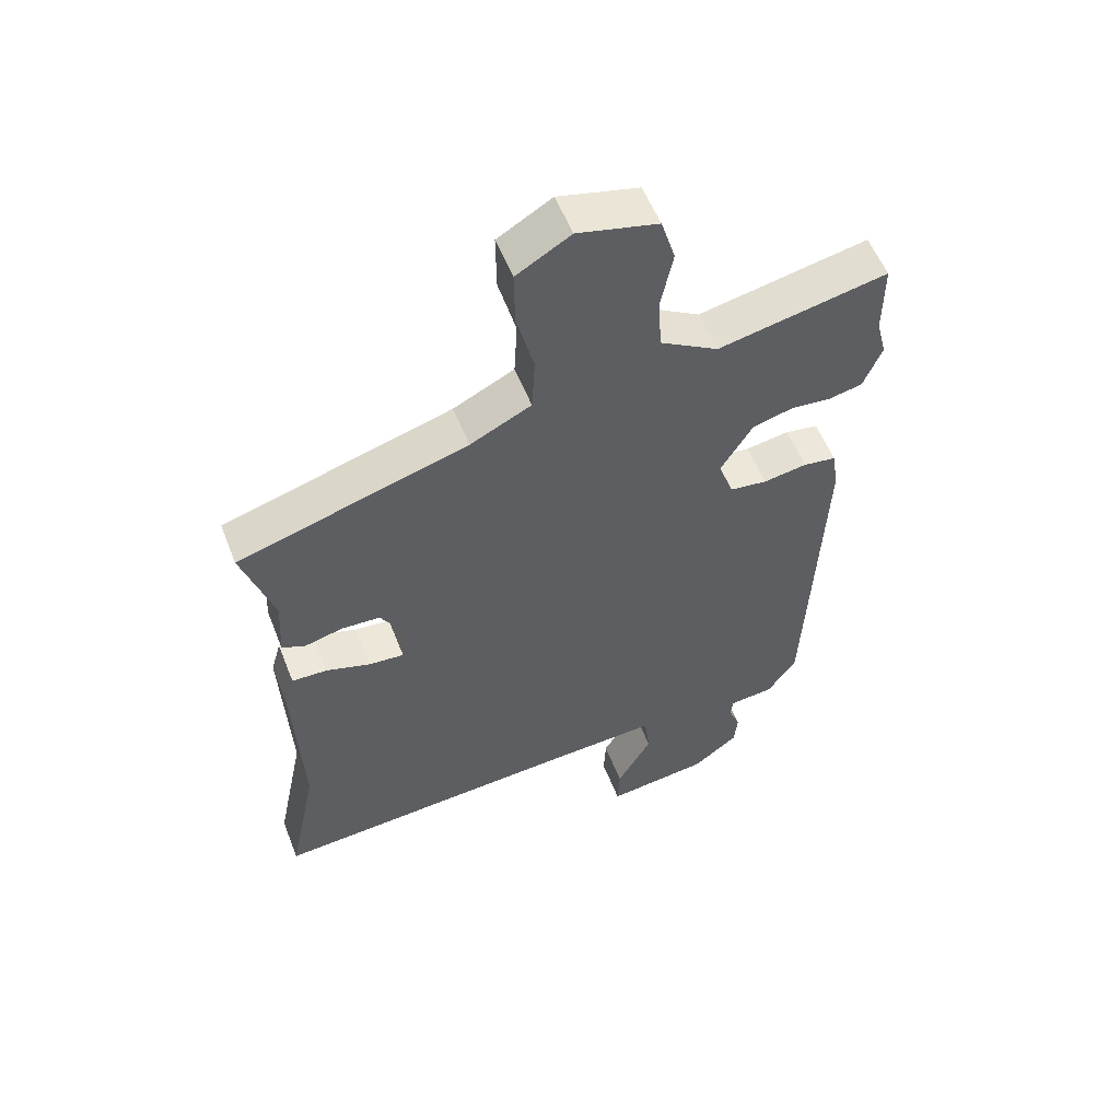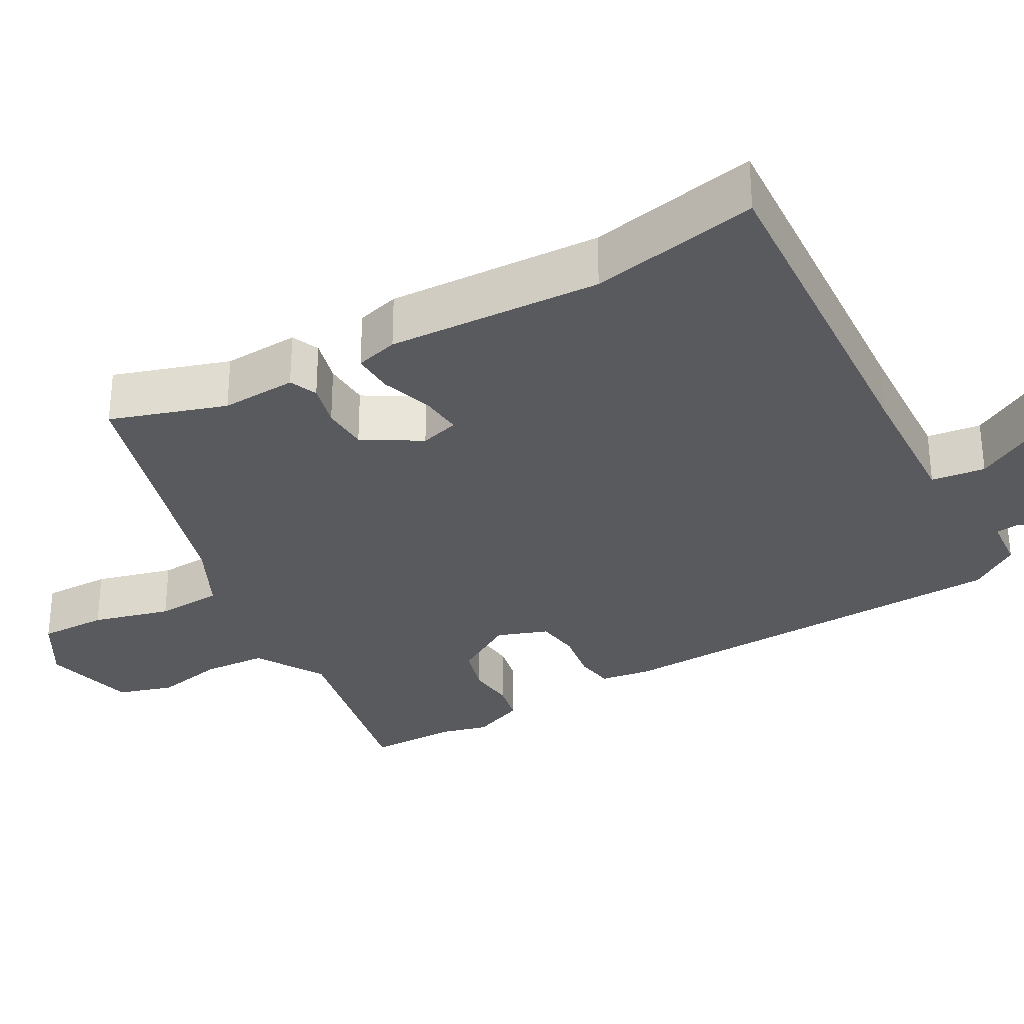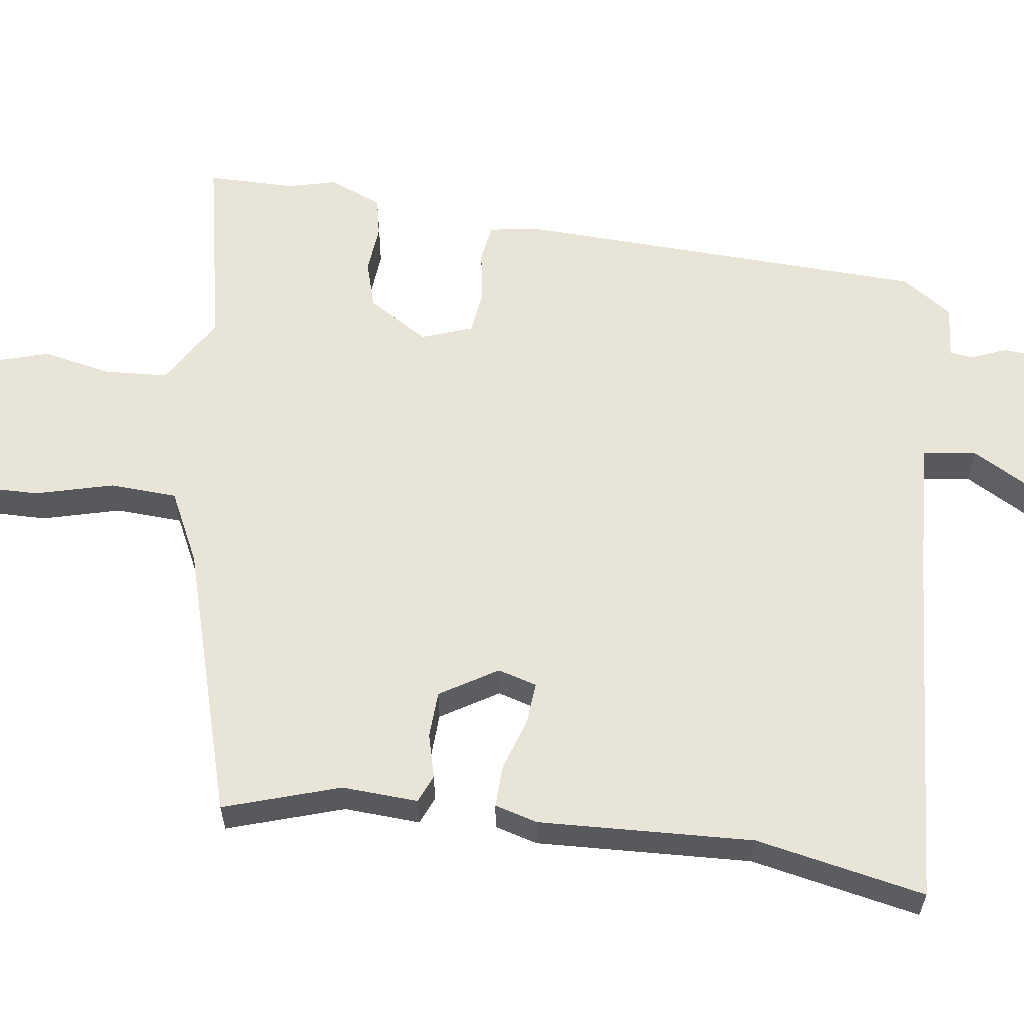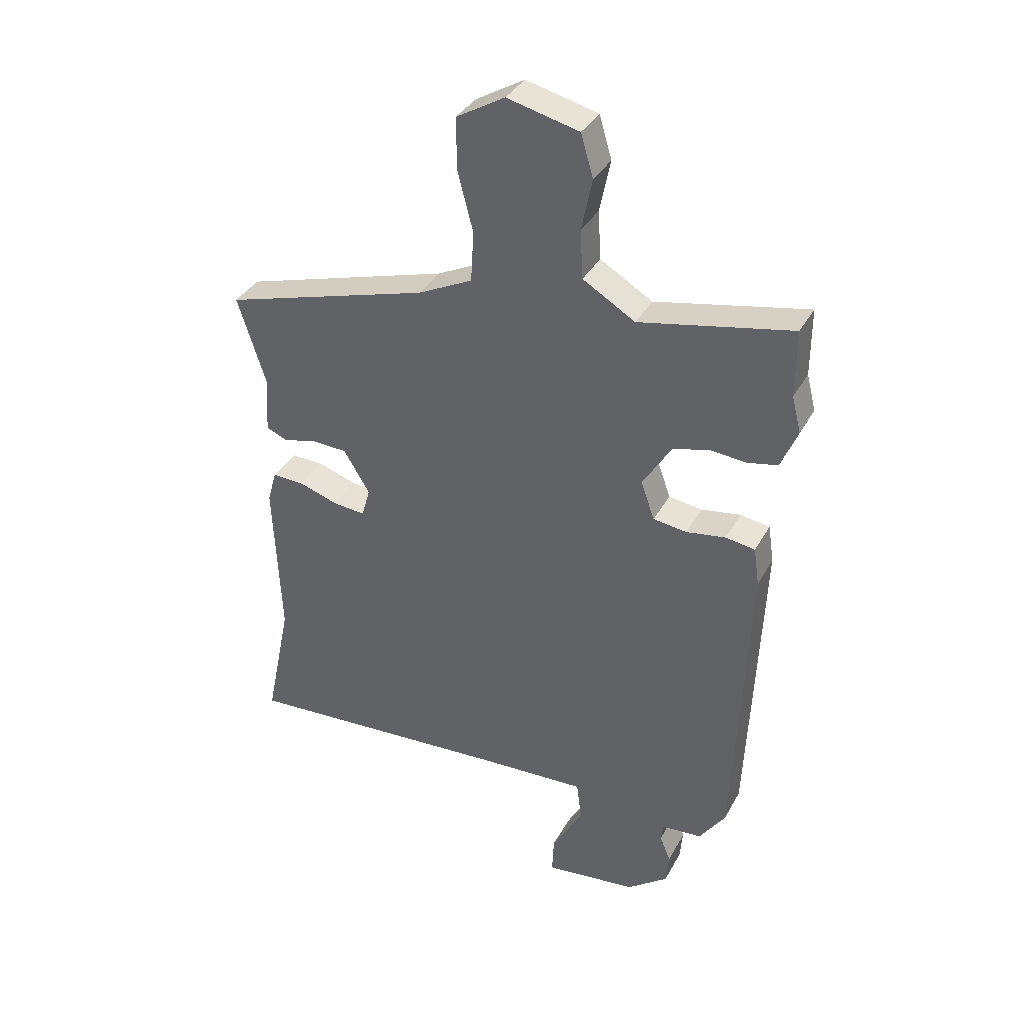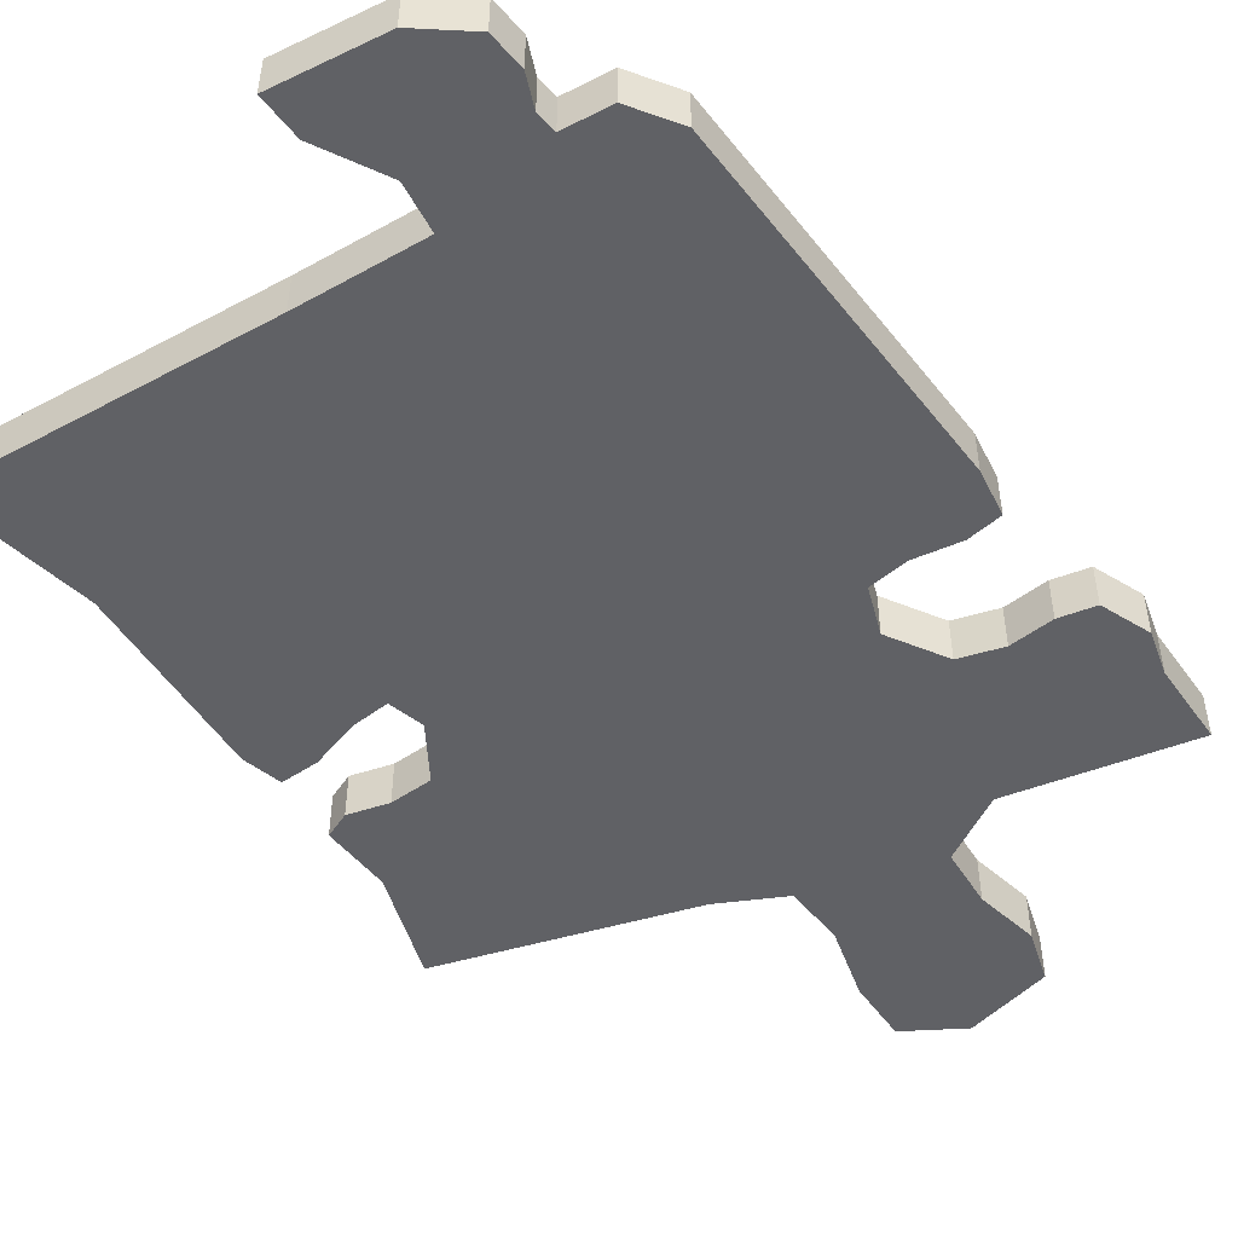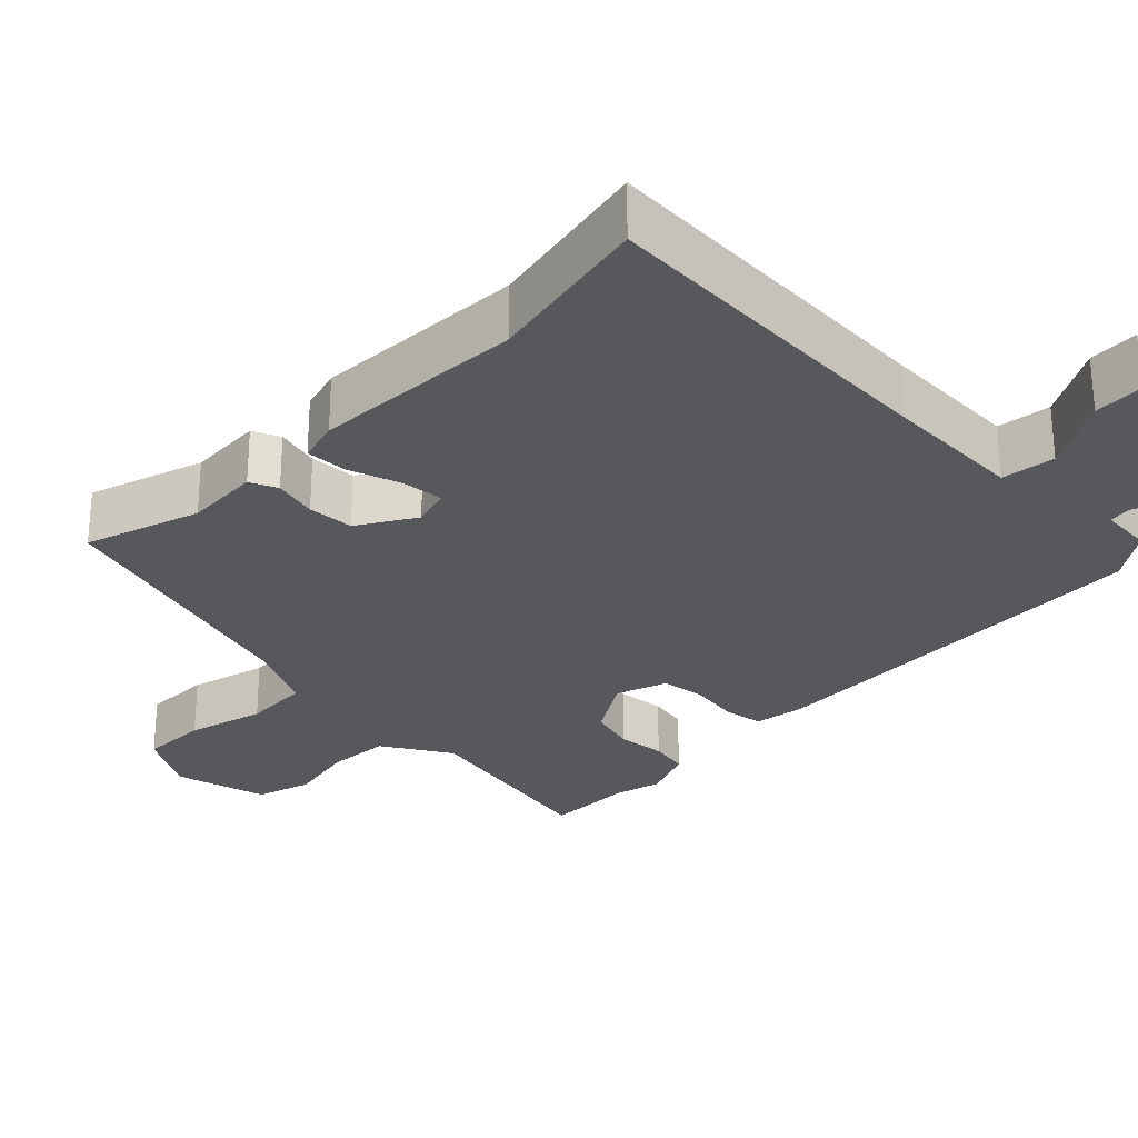
<metadata>
{"format":"obj","ext":"obj","renderer":"f3d","projection":"perspective","resolution":1024,"background":"white","views":[{"elev":55.8,"azim":158.6,"up":"+Z"},{"elev":-30.9,"azim":119.2,"up":"+Y"},{"elev":59.8,"azim":97.6,"up":"+Y"},{"elev":36.3,"azim":-154.4,"up":"+Z"},{"elev":-50.0,"azim":-145.8,"up":"+Y"},{"elev":-27.7,"azim":135.4,"up":"+Y"}]}
</metadata>
<code>
v 0.467 0.07 -0.339
v 0.513 0.07 -0.564
v 0.035 0.07 -0.534
v -0.154 0.07 -0.525
v -0.163 0.07 -0.597
v -0.108 0.07 -0.694
v -0.105 0.07 -0.761
v -0.268 0.07 -0.742
v -0.34 0.07 -0.687
v -0.345 0.07 -0.632
v -0.326 0.07 -0.585
v -0.33 0.07 -0.554
v -0.401 0.07 -0.548
v -0.447 0.07 -0.481
v -0.47 0.07 0.067
v -0.46 0.07 0.135
v -0.408 0.07 0.143
v -0.339 0.07 0.132
v -0.28 0.07 0.14
v -0.256 0.07 0.208
v -0.306 0.07 0.289
v -0.369 0.07 0.307
v -0.434 0.07 0.301
v -0.487 0.07 0.312
v -0.516 0.07 0.383
v -0.5 0.07 0.446
v -0.5 0.07 0.564
v -0.233 0.07 0.51
v -0.141 0.07 0.565
v -0.136 0.07 0.65
v -0.155 0.07 0.742
v -0.133 0.07 0.816
v -0.007 0.07 0.847
v 0.078 0.07 0.797
v 0.077 0.07 0.706
v 0.05 0.07 0.602
v 0.055 0.07 0.513
v 0.151 0.07 0.466
v 0.513 0.07 0.36
v 0.464 0.07 0.206
v 0.47 0.07 0.105
v 0.433 0.07 0.089
v 0.374 0.07 0.104
v 0.312 0.07 0.101
v 0.266 0.07 0.025
v 0.281 0.07 -0.027
v 0.337 0.07 -0.022
v 0.407 0.07 0.001
v 0.463 0.07 0.003
v 0.479 0.07 -0.054
v 0.467 0 -0.339
v 0.513 0 -0.564
v 0.035 0 -0.534
v -0.154 0 -0.525
v -0.163 0 -0.597
v -0.108 0 -0.694
v -0.105 0 -0.761
v -0.268 0 -0.742
v -0.34 0 -0.687
v -0.345 0 -0.632
v -0.326 0 -0.585
v -0.33 0 -0.554
v -0.401 0 -0.548
v -0.447 0 -0.481
v -0.47 0 0.067
v -0.46 0 0.135
v -0.408 0 0.143
v -0.339 0 0.132
v -0.28 0 0.14
v -0.256 0 0.208
v -0.306 0 0.289
v -0.369 0 0.307
v -0.434 0 0.301
v -0.487 0 0.312
v -0.516 0 0.383
v -0.5 0 0.446
v -0.5 0 0.564
v -0.233 0 0.51
v -0.141 0 0.565
v -0.136 0 0.65
v -0.155 0 0.742
v -0.133 0 0.816
v -0.007 0 0.847
v 0.078 0 0.797
v 0.077 0 0.706
v 0.05 0 0.602
v 0.055 0 0.513
v 0.151 0 0.466
v 0.513 0 0.36
v 0.464 0 0.206
v 0.47 0 0.105
v 0.433 0 0.089
v 0.374 0 0.104
v 0.312 0 0.101
v 0.266 0 0.025
v 0.281 0 -0.027
v 0.337 0 -0.022
v 0.407 0 0.001
v 0.463 0 0.003
v 0.479 0 -0.054
f 49 50 1
f 48 49 1
f 47 48 1
f 1 2 3
f 47 1 3
f 46 47 3
f 45 46 3 4
f 44 45 4
f 40 41 42 43
f 40 43 44
f 39 40 44
f 38 39 44
f 37 38 44 4
f 34 35 36
f 33 34 36
f 32 33 36
f 31 32 36
f 30 31 36
f 36 37 4
f 30 36 4
f 29 30 4
f 26 27 28
f 25 26 28
f 24 25 28
f 23 24 28
f 22 23 28
f 21 22 28 29
f 20 21 29
f 16 17 18
f 15 16 18
f 14 15 18
f 13 14 18
f 12 13 18
f 11 12 18 19
f 9 10 11
f 8 9 11
f 7 8 11
f 6 7 11
f 5 6 11
f 4 5 11
f 29 4 11
f 20 29 11
f 11 19 20
f 51 100 99
f 51 99 98
f 51 98 97
f 53 52 51
f 53 51 97
f 53 97 96
f 54 53 96 95
f 54 95 94
f 93 92 91 90
f 94 93 90
f 94 90 89
f 94 89 88
f 54 94 88 87
f 86 85 84
f 86 84 83
f 86 83 82
f 86 82 81
f 86 81 80
f 54 87 86
f 54 86 80
f 54 80 79
f 78 77 76
f 78 76 75
f 78 75 74
f 78 74 73
f 78 73 72
f 79 78 72 71
f 79 71 70
f 68 67 66
f 68 66 65
f 68 65 64
f 68 64 63
f 68 63 62
f 69 68 62 61
f 61 60 59
f 61 59 58
f 61 58 57
f 61 57 56
f 61 56 55
f 61 55 54
f 61 54 79
f 61 79 70
f 70 69 61
f 1 51 52 2
f 2 52 53 3
f 3 53 54 4
f 4 54 55 5
f 5 55 56 6
f 6 56 57 7
f 7 57 58 8
f 8 58 59 9
f 9 59 60 10
f 10 60 61 11
f 11 61 62 12
f 12 62 63 13
f 13 63 64 14
f 14 64 65 15
f 15 65 66 16
f 16 66 67 17
f 17 67 68 18
f 18 68 69 19
f 19 69 70 20
f 20 70 71 21
f 21 71 72 22
f 22 72 73 23
f 23 73 74 24
f 24 74 75 25
f 25 75 76 26
f 26 76 77 27
f 27 77 78 28
f 28 78 79 29
f 29 79 80 30
f 30 80 81 31
f 31 81 82 32
f 32 82 83 33
f 33 83 84 34
f 34 84 85 35
f 35 85 86 36
f 36 86 87 37
f 37 87 88 38
f 38 88 89 39
f 39 89 90 40
f 40 90 91 41
f 41 91 92 42
f 42 92 93 43
f 43 93 94 44
f 44 94 95 45
f 45 95 96 46
f 46 96 97 47
f 47 97 98 48
f 48 98 99 49
f 49 99 100 50
f 50 100 51 1

</code>
